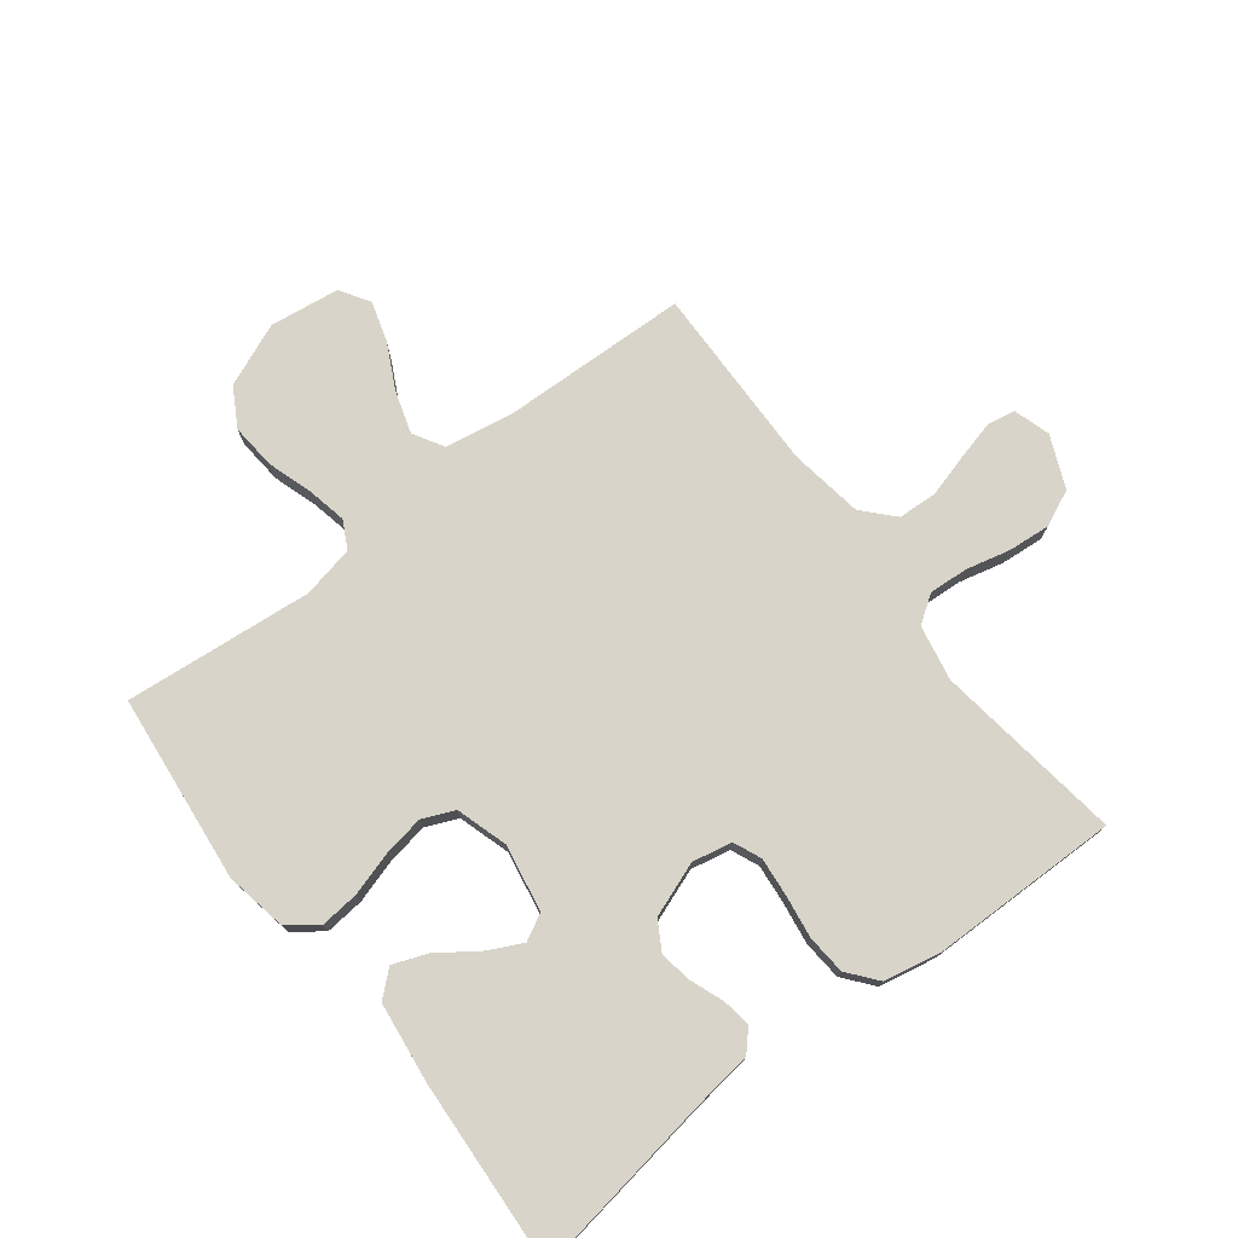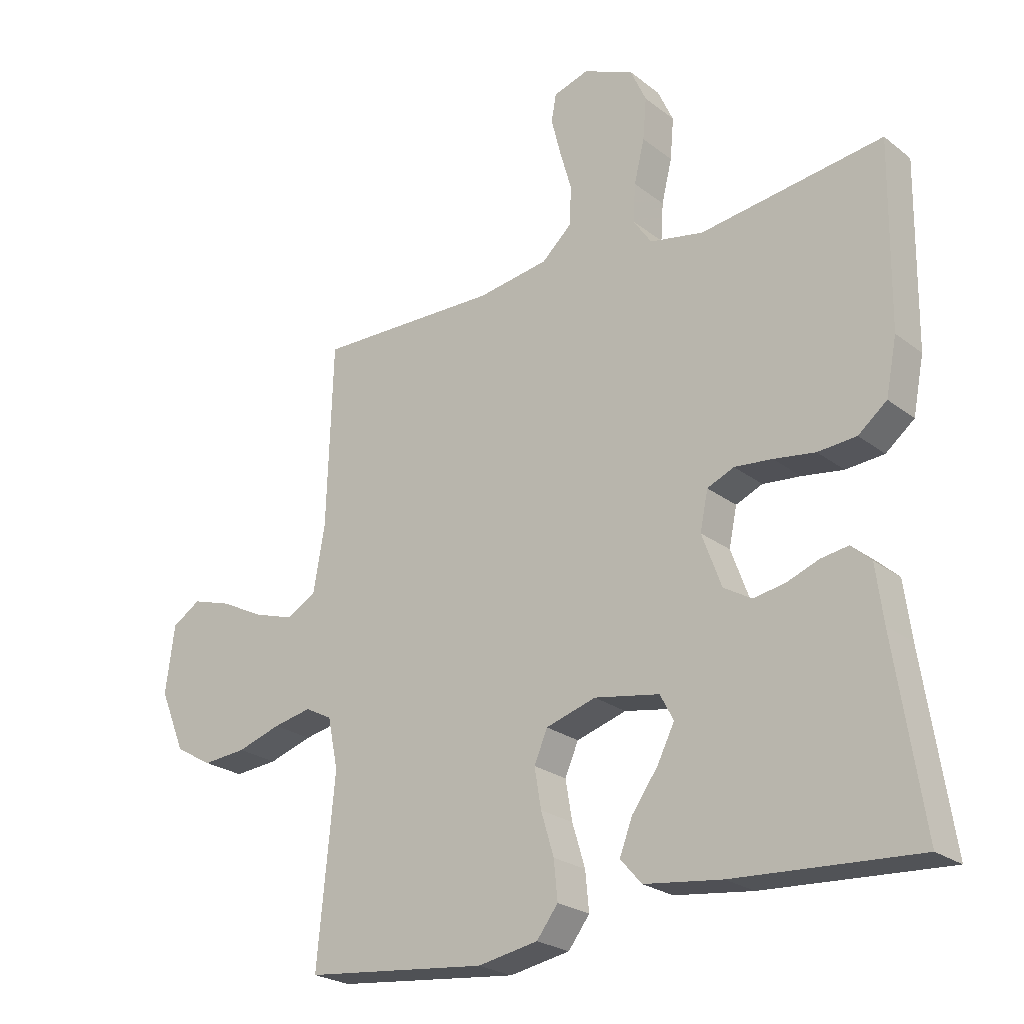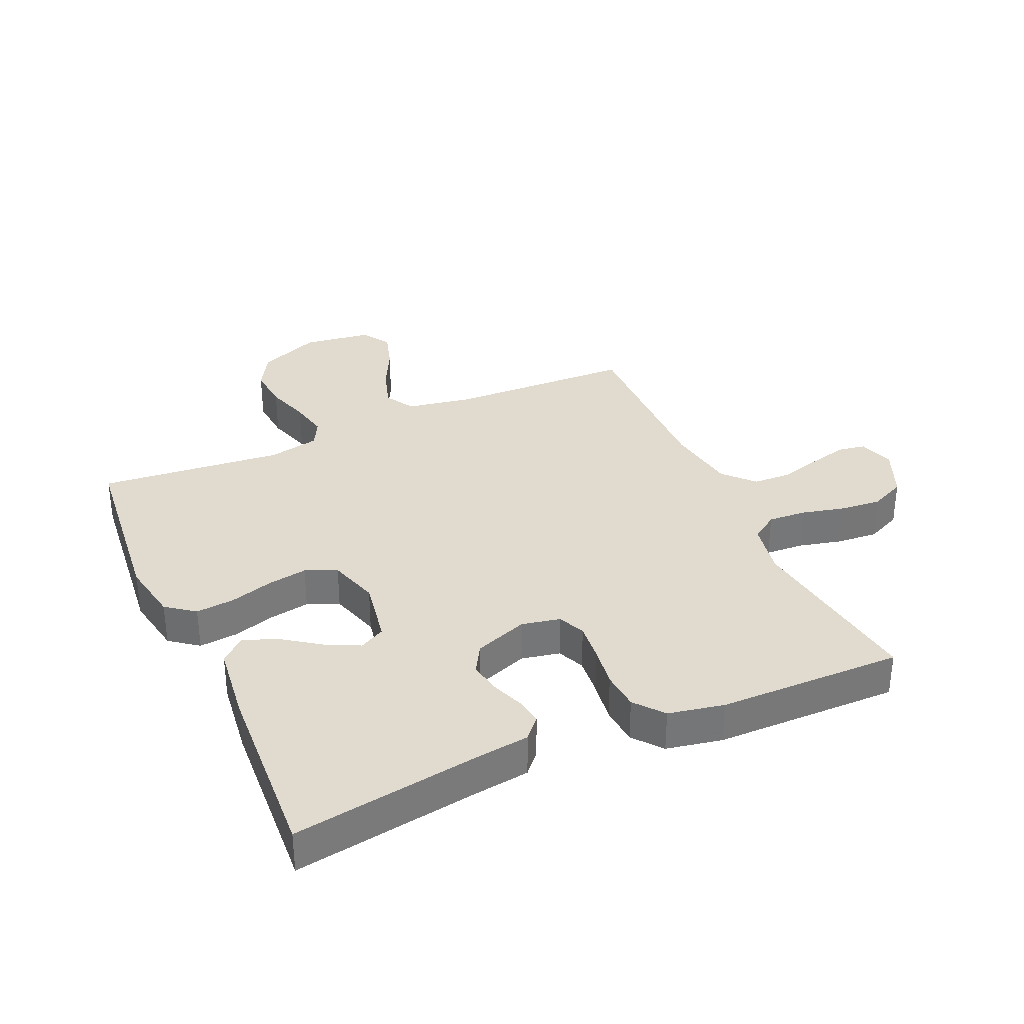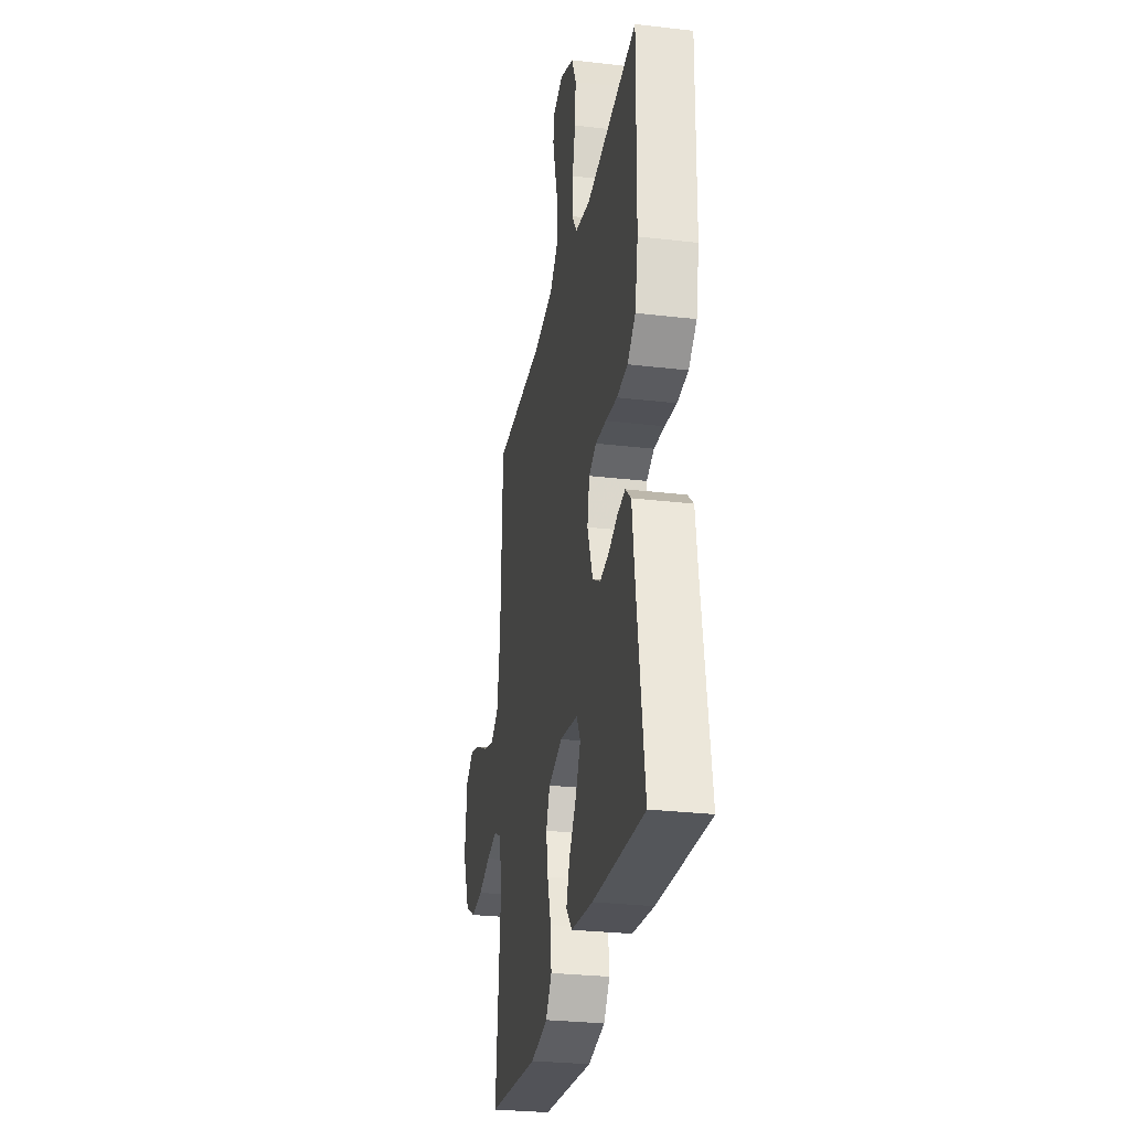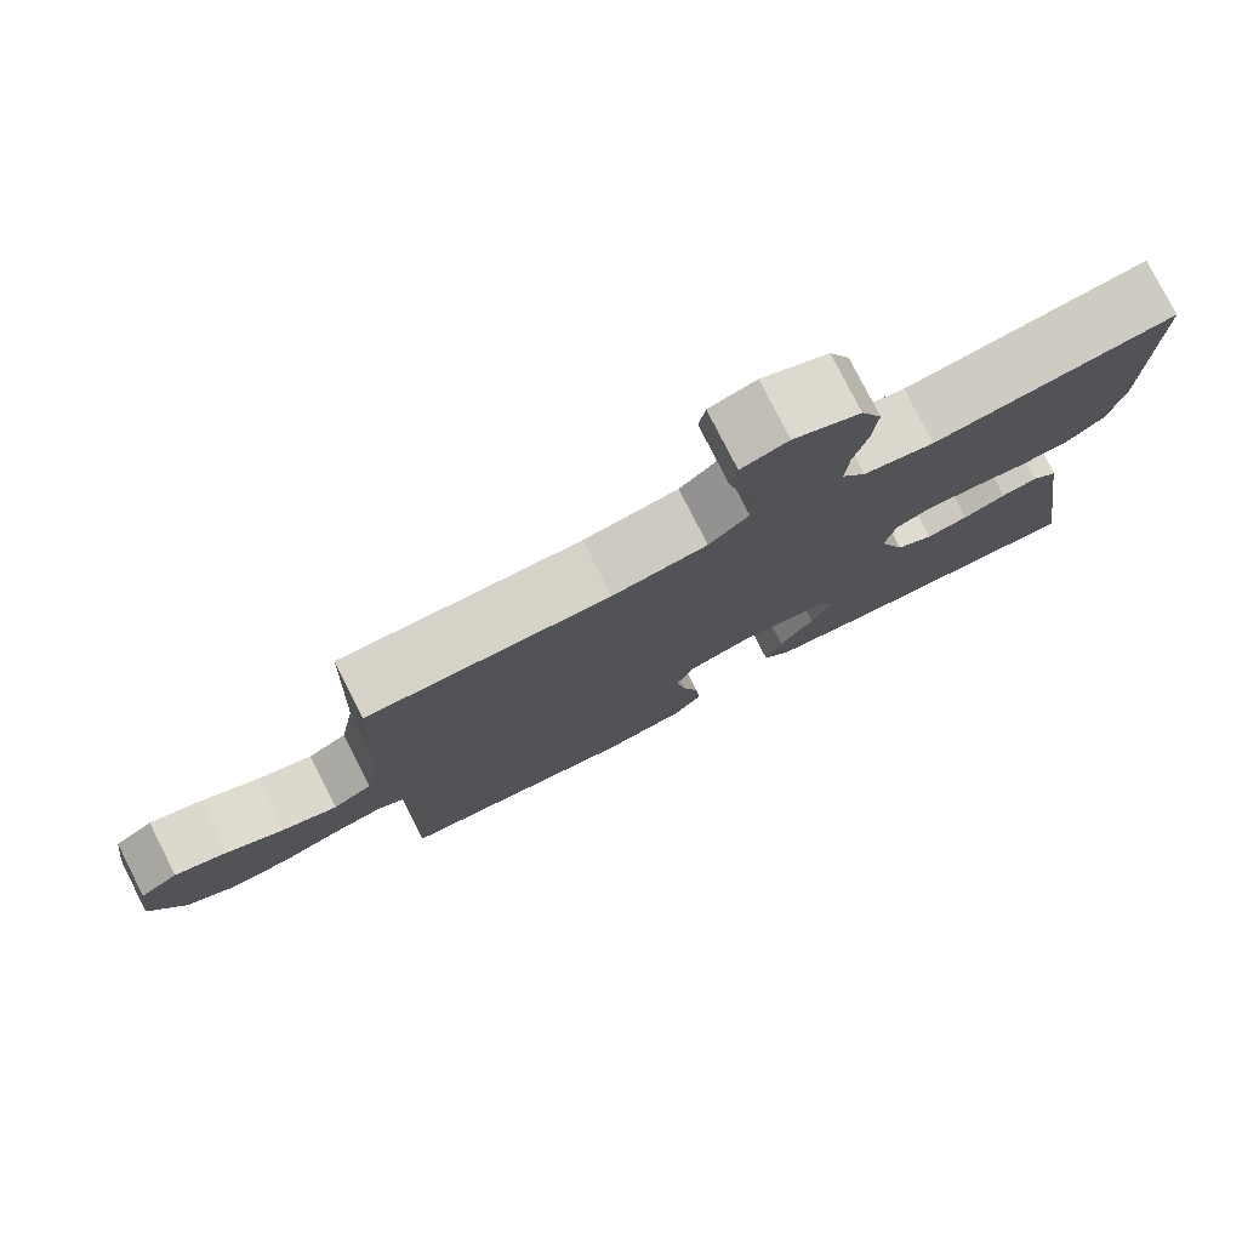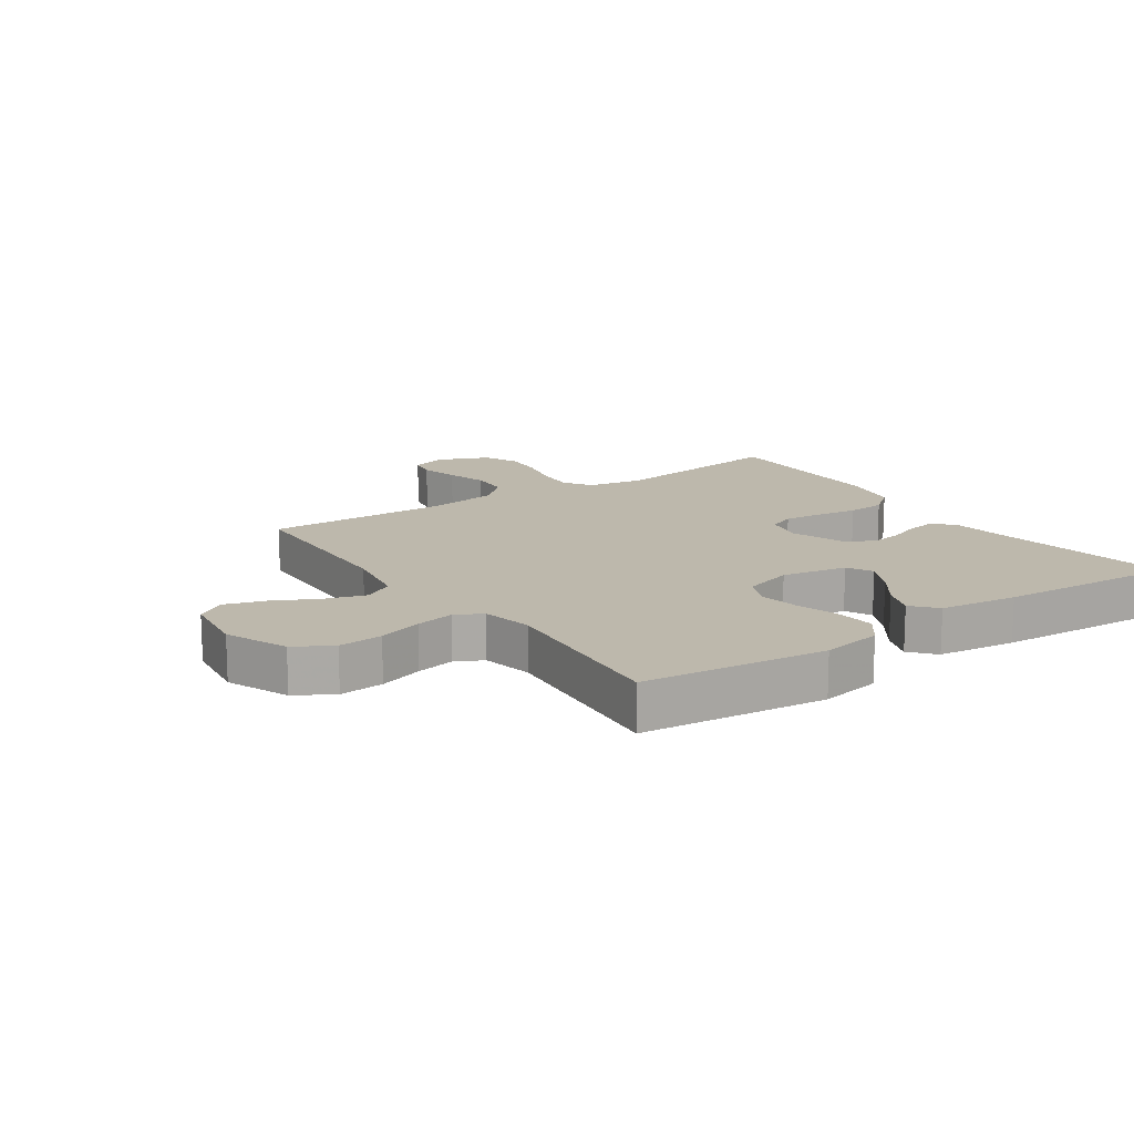
<metadata>
{"format":"obj","ext":"obj","renderer":"f3d","projection":"perspective","resolution":1024,"background":"white","views":[{"elev":75.7,"azim":-127.6,"up":"+Y"},{"elev":-23.9,"azim":-141.6,"up":"+Z"},{"elev":33.7,"azim":-114.1,"up":"+Y"},{"elev":-28.5,"azim":-100.0,"up":"+Z"},{"elev":78.5,"azim":153.1,"up":"+Z"},{"elev":14.9,"azim":145.6,"up":"+Y"}]}
</metadata>
<code>
v -0.5 0.07 -0.5
v -0.454 0.07 -0.2
v -0.442 0.07 -0.108
v -0.409 0.07 -0.078
v -0.364 0.07 -0.085
v -0.311 0.07 -0.105
v -0.259 0.07 -0.114
v -0.213 0.07 -0.087
v -0.181 0.07 0
v -0.194 0.07 0.063
v -0.238 0.07 0.082
v -0.3 0.07 0.076
v -0.368 0.07 0.066
v -0.431 0.07 0.071
v -0.478 0.07 0.109
v -0.496 0.07 0.2
v -0.5 0.07 0.5
v -0.2 0.07 0.459
v -0.112 0.07 0.476
v -0.082 0.07 0.52
v -0.086 0.07 0.582
v -0.103 0.07 0.652
v -0.109 0.07 0.72
v -0.083 0.07 0.777
v 0 0.07 0.813
v 0.058 0.07 0.795
v 0.066 0.07 0.75
v 0.05 0.07 0.687
v 0.031 0.07 0.62
v 0.034 0.07 0.557
v 0.083 0.07 0.512
v 0.2 0.07 0.494
v 0.5 0.07 0.5
v 0.51 0.07 0.2
v 0.529 0.07 0.092
v 0.577 0.07 0.064
v 0.644 0.07 0.085
v 0.715 0.07 0.121
v 0.78 0.07 0.141
v 0.827 0.07 0.111
v 0.842 0.07 0
v 0.8 0.07 -0.101
v 0.739 0.07 -0.136
v 0.667 0.07 -0.13
v 0.595 0.07 -0.107
v 0.532 0.07 -0.094
v 0.488 0.07 -0.117
v 0.471 0.07 -0.2
v 0.5 0.07 -0.5
v 0.2 0.07 -0.532
v 0.101 0.07 -0.514
v 0.066 0.07 -0.468
v 0.072 0.07 -0.405
v 0.093 0.07 -0.335
v 0.104 0.07 -0.27
v 0.082 0.07 -0.219
v 0 0.07 -0.194
v -0.107 0.07 -0.213
v -0.129 0.07 -0.255
v -0.101 0.07 -0.311
v -0.058 0.07 -0.371
v -0.037 0.07 -0.426
v -0.072 0.07 -0.466
v -0.2 0.07 -0.482
v -0.5 0 -0.5
v -0.454 0 -0.2
v -0.442 0 -0.108
v -0.409 0 -0.078
v -0.364 0 -0.085
v -0.311 0 -0.105
v -0.259 0 -0.114
v -0.213 0 -0.087
v -0.181 0 0
v -0.194 0 0.063
v -0.238 0 0.082
v -0.3 0 0.076
v -0.368 0 0.066
v -0.431 0 0.071
v -0.478 0 0.109
v -0.496 0 0.2
v -0.5 0 0.5
v -0.2 0 0.459
v -0.112 0 0.476
v -0.082 0 0.52
v -0.086 0 0.582
v -0.103 0 0.652
v -0.109 0 0.72
v -0.083 0 0.777
v 0 0 0.813
v 0.058 0 0.795
v 0.066 0 0.75
v 0.05 0 0.687
v 0.031 0 0.62
v 0.034 0 0.557
v 0.083 0 0.512
v 0.2 0 0.494
v 0.5 0 0.5
v 0.51 0 0.2
v 0.529 0 0.092
v 0.577 0 0.064
v 0.644 0 0.085
v 0.715 0 0.121
v 0.78 0 0.141
v 0.827 0 0.111
v 0.842 0 0
v 0.8 0 -0.101
v 0.739 0 -0.136
v 0.667 0 -0.13
v 0.595 0 -0.107
v 0.532 0 -0.094
v 0.488 0 -0.117
v 0.471 0 -0.2
v 0.5 0 -0.5
v 0.2 0 -0.532
v 0.101 0 -0.514
v 0.066 0 -0.468
v 0.072 0 -0.405
v 0.093 0 -0.335
v 0.104 0 -0.27
v 0.082 0 -0.219
v 0 0 -0.194
v -0.107 0 -0.213
v -0.129 0 -0.255
v -0.101 0 -0.311
v -0.058 0 -0.371
v -0.037 0 -0.426
v -0.072 0 -0.466
v -0.2 0 -0.482
f 64 1 2
f 63 64 2
f 62 63 2
f 61 62 2
f 60 61 2
f 4 5 6
f 3 4 6
f 2 3 6
f 60 2 6
f 59 60 6
f 58 59 6 7
f 57 58 7 8
f 56 57 8 9
f 52 53 54
f 51 52 54
f 50 51 54
f 49 50 54
f 48 49 54
f 47 48 54 55
f 46 47 55 56
f 43 44 45
f 42 43 45
f 41 42 45
f 40 41 45
f 39 40 45
f 38 39 45
f 37 38 45
f 36 37 45 46
f 56 9 10
f 46 56 10
f 36 46 10
f 35 36 10
f 32 33 34
f 35 10 11
f 34 35 11
f 32 34 11
f 31 32 11
f 27 28 29
f 26 27 29
f 25 26 29
f 24 25 29
f 23 24 29
f 22 23 29
f 21 22 29
f 20 21 29 30
f 31 11 12
f 30 31 12
f 20 30 12
f 19 20 12
f 16 17 18
f 16 18 19
f 15 16 19
f 14 15 19
f 13 14 19
f 12 13 19
f 66 65 128
f 66 128 127
f 66 127 126
f 66 126 125
f 66 125 124
f 70 69 68
f 70 68 67
f 70 67 66
f 70 66 124
f 70 124 123
f 71 70 123 122
f 72 71 122 121
f 73 72 121 120
f 118 117 116
f 118 116 115
f 118 115 114
f 118 114 113
f 118 113 112
f 119 118 112 111
f 120 119 111 110
f 109 108 107
f 109 107 106
f 109 106 105
f 109 105 104
f 109 104 103
f 109 103 102
f 109 102 101
f 110 109 101 100
f 74 73 120
f 74 120 110
f 74 110 100
f 74 100 99
f 98 97 96
f 75 74 99
f 75 99 98
f 75 98 96
f 75 96 95
f 93 92 91
f 93 91 90
f 93 90 89
f 93 89 88
f 93 88 87
f 93 87 86
f 93 86 85
f 94 93 85 84
f 76 75 95
f 76 95 94
f 76 94 84
f 76 84 83
f 82 81 80
f 83 82 80
f 83 80 79
f 83 79 78
f 83 78 77
f 83 77 76
f 1 65 66 2
f 2 66 67 3
f 3 67 68 4
f 4 68 69 5
f 5 69 70 6
f 6 70 71 7
f 7 71 72 8
f 8 72 73 9
f 9 73 74 10
f 10 74 75 11
f 11 75 76 12
f 12 76 77 13
f 13 77 78 14
f 14 78 79 15
f 15 79 80 16
f 16 80 81 17
f 17 81 82 18
f 18 82 83 19
f 19 83 84 20
f 20 84 85 21
f 21 85 86 22
f 22 86 87 23
f 23 87 88 24
f 24 88 89 25
f 25 89 90 26
f 26 90 91 27
f 27 91 92 28
f 28 92 93 29
f 29 93 94 30
f 30 94 95 31
f 31 95 96 32
f 32 96 97 33
f 33 97 98 34
f 34 98 99 35
f 35 99 100 36
f 36 100 101 37
f 37 101 102 38
f 38 102 103 39
f 39 103 104 40
f 40 104 105 41
f 41 105 106 42
f 42 106 107 43
f 43 107 108 44
f 44 108 109 45
f 45 109 110 46
f 46 110 111 47
f 47 111 112 48
f 48 112 113 49
f 49 113 114 50
f 50 114 115 51
f 51 115 116 52
f 52 116 117 53
f 53 117 118 54
f 54 118 119 55
f 55 119 120 56
f 56 120 121 57
f 57 121 122 58
f 58 122 123 59
f 59 123 124 60
f 60 124 125 61
f 61 125 126 62
f 62 126 127 63
f 63 127 128 64
f 64 128 65 1

</code>
